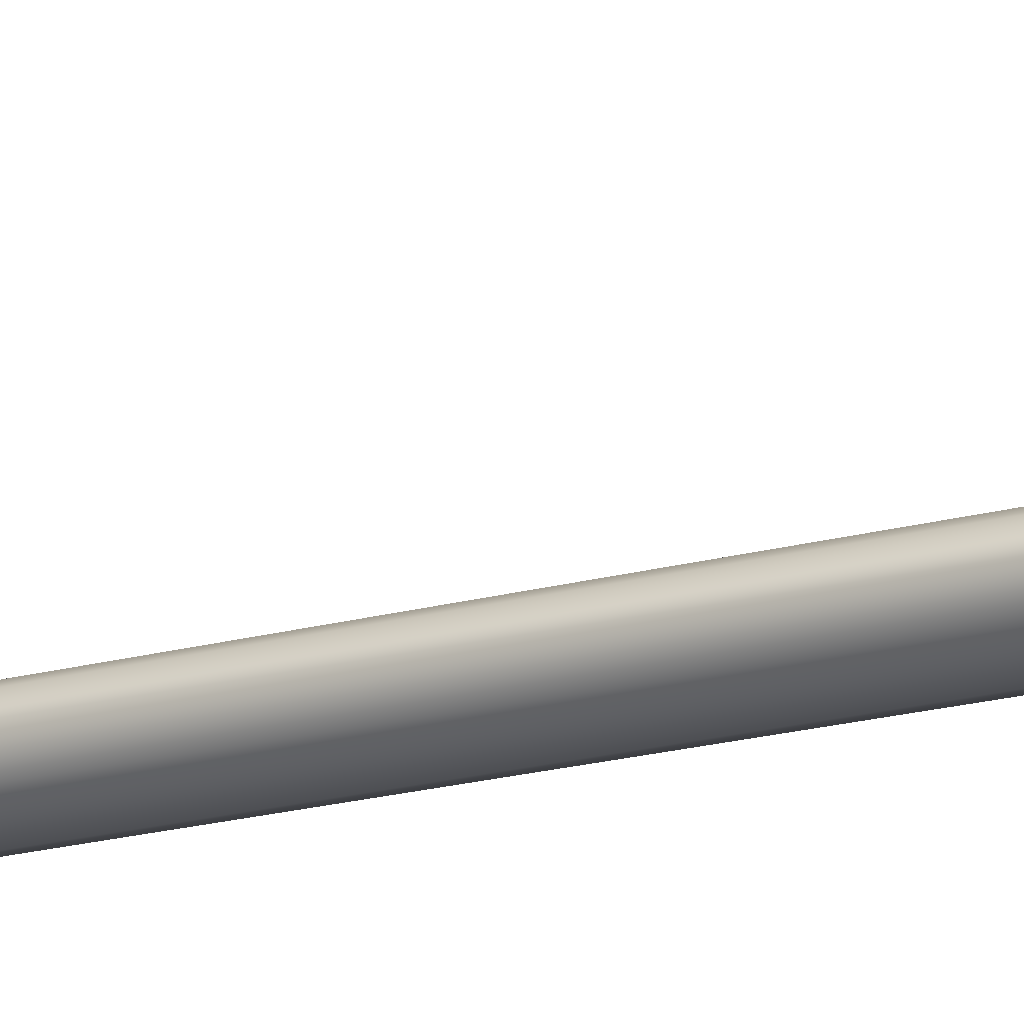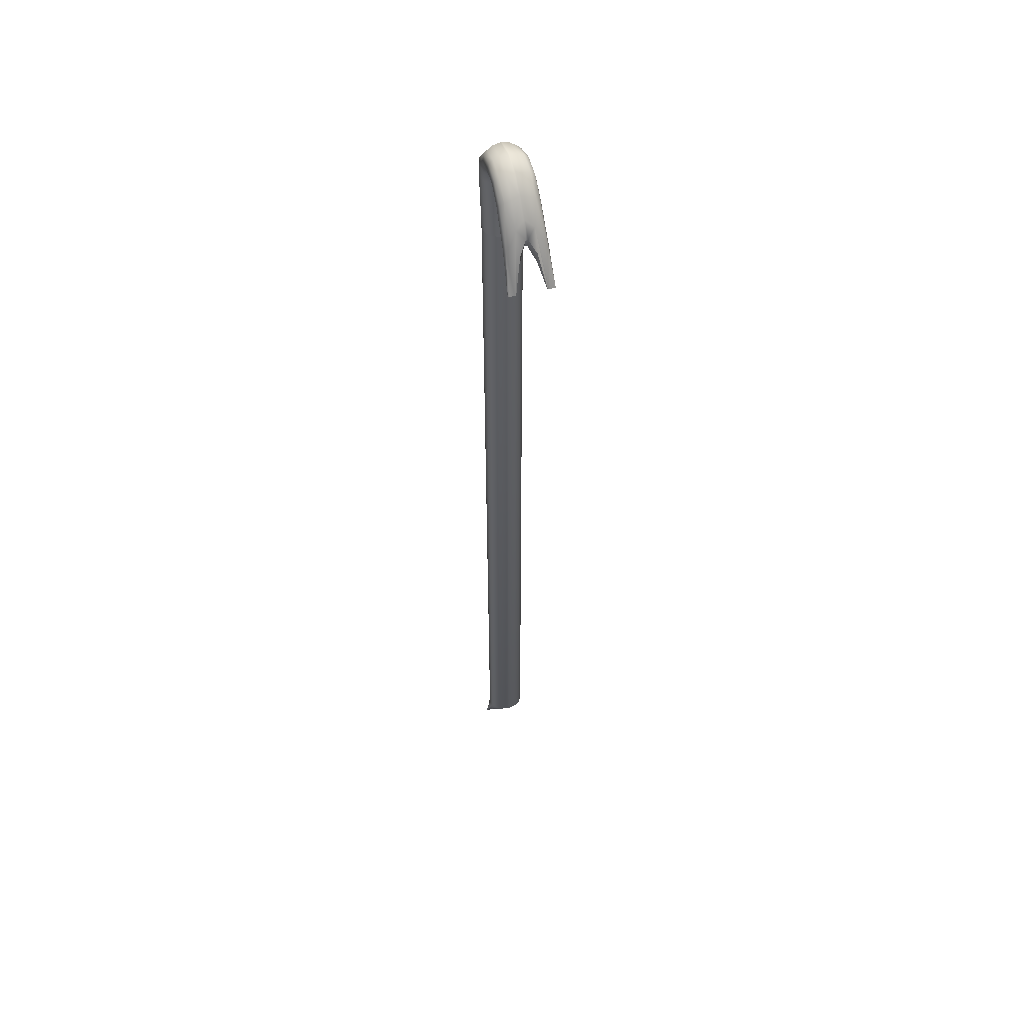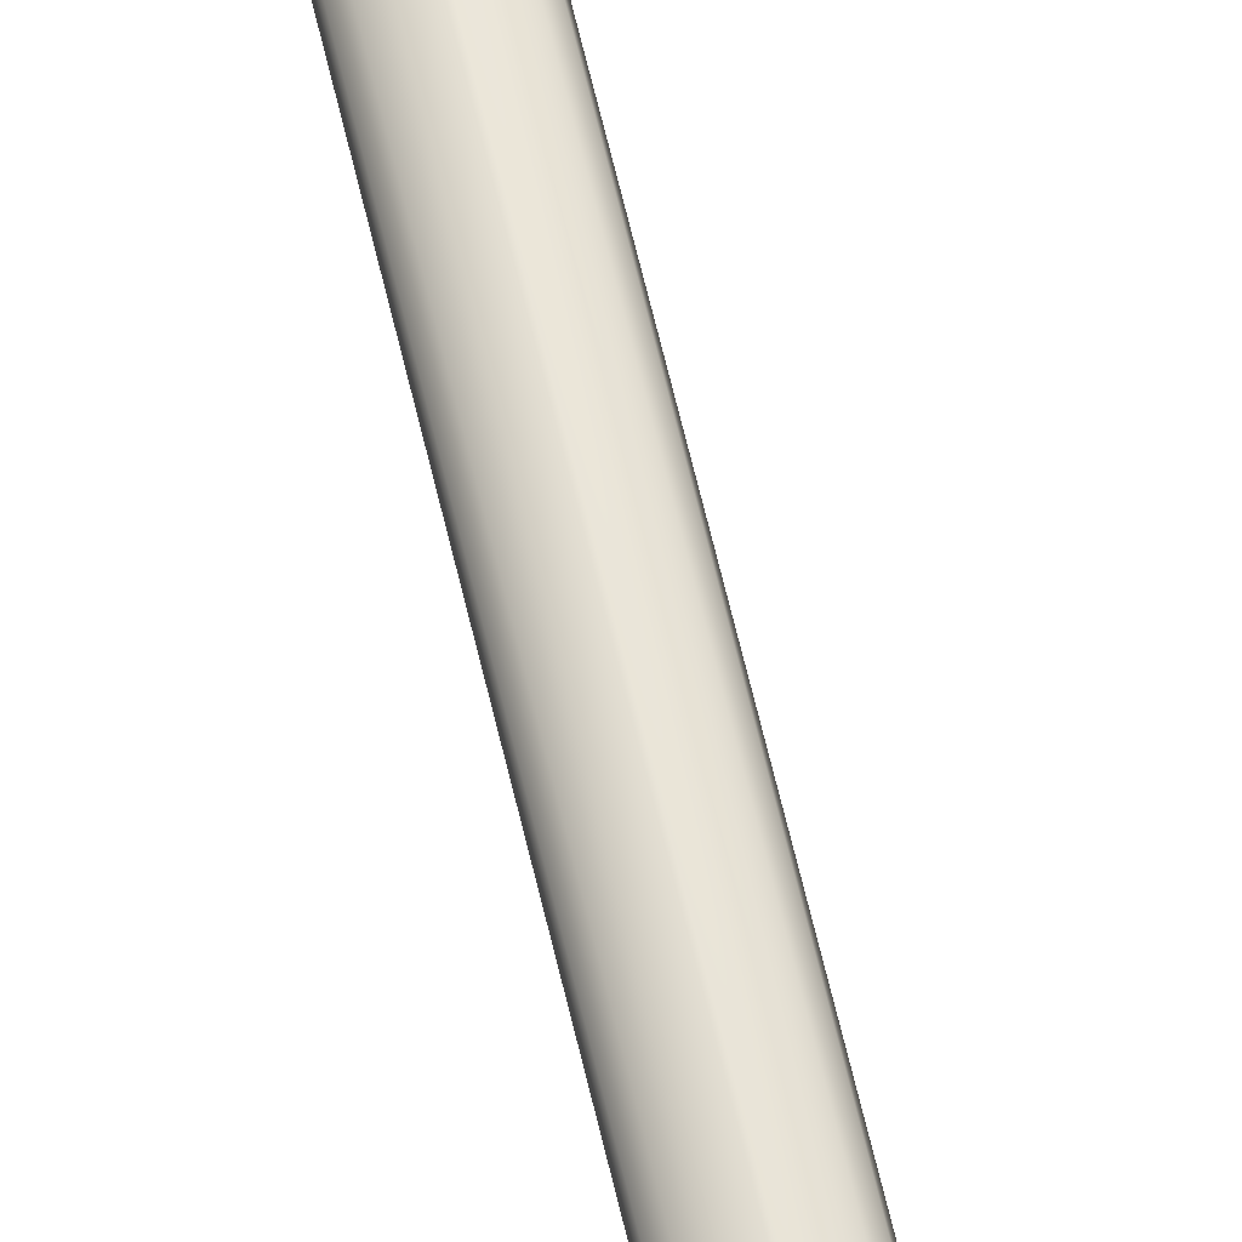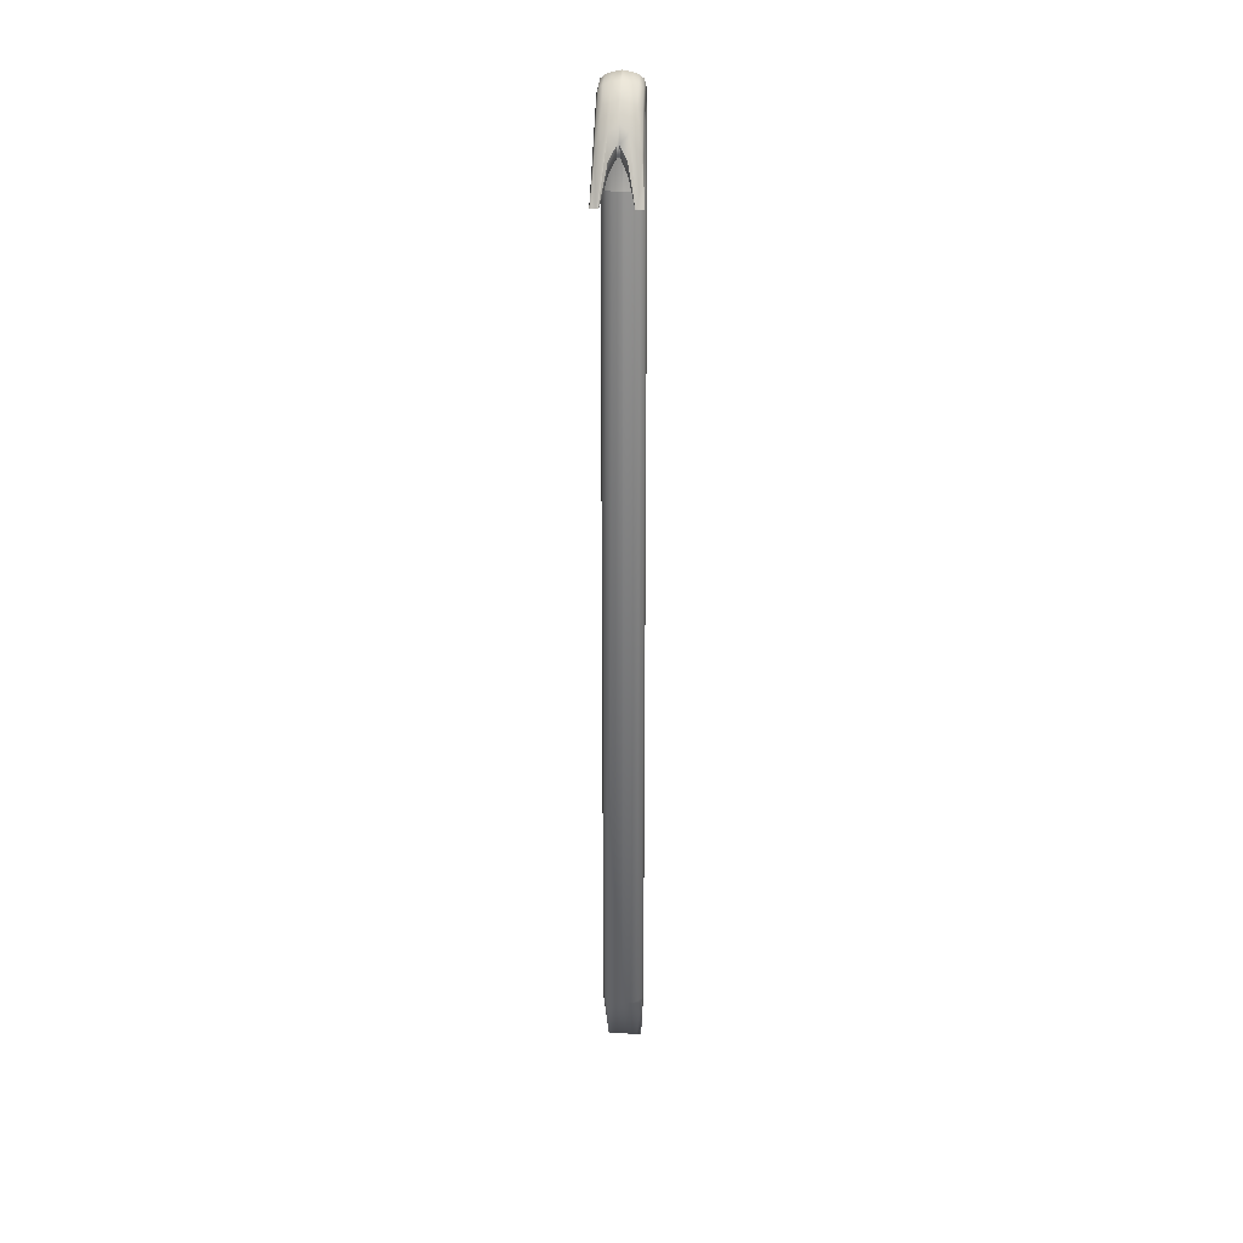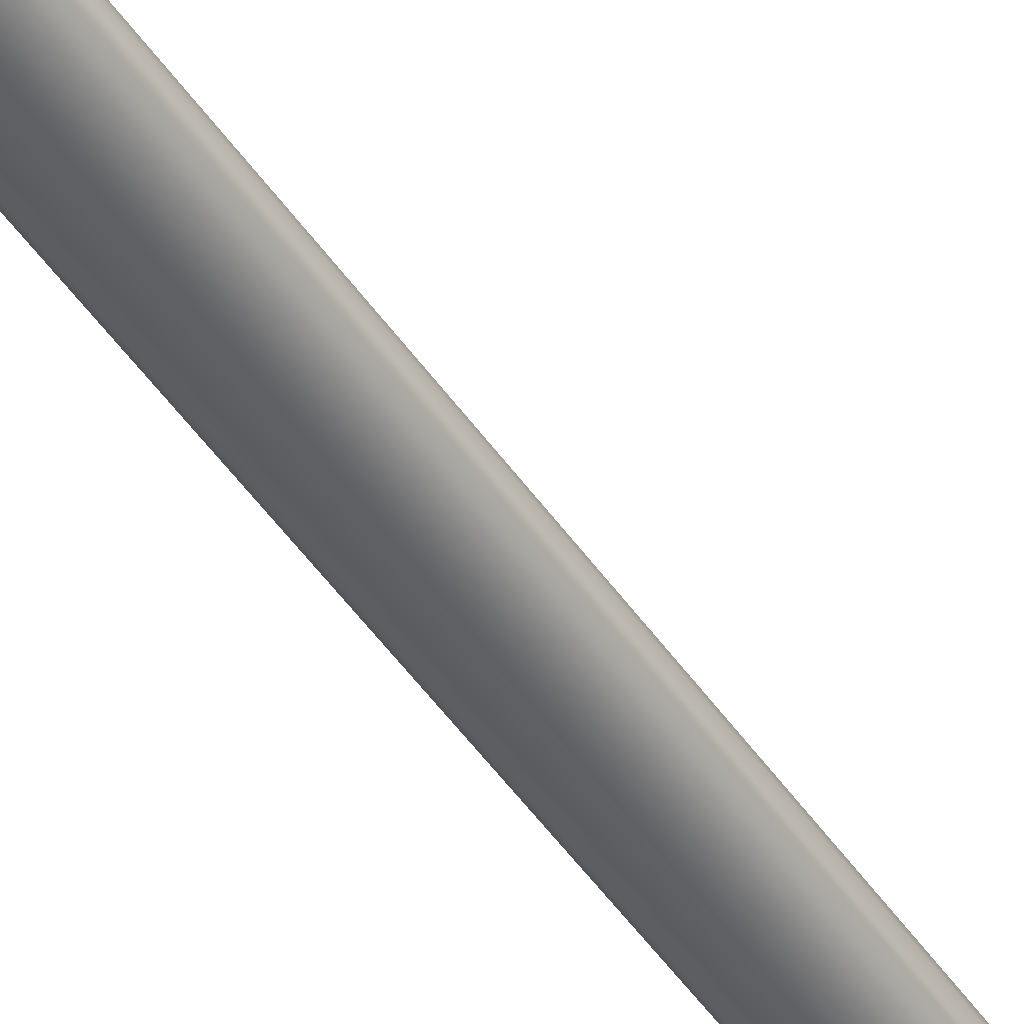
<metadata>
{"format":"obj","ext":"obj","renderer":"f3d","projection":"perspective","resolution":1024,"background":"white","views":[{"elev":-15.5,"azim":-57.1,"up":"+Z"},{"elev":50.6,"azim":-16.1,"up":"+Y"},{"elev":69.9,"azim":166.3,"up":"+Z"},{"elev":23.1,"azim":3.2,"up":"+Y"},{"elev":-48.7,"azim":33.0,"up":"+Z"}]}
</metadata>
<code>
v -0.0866 8.115 0.1552
v 0.1209 8.723 0.4219
v -0.6351 8.277 1.053
v 0.06438 6.936 1.886
v -0.08139 8.452 1.148
v 0.05311 6.937 1.886
v -0.2521 8.186 0.733
v -0.2602 7.654 1.278
v -0.5294 6.937 1.887
v 0.05584 6.936 1.886
v 0.1211 8.476 0.4317
v 0.2032 6.937 1.897
v -0.07893 6.886 0.2787
v -0.08617 8.252 0.2727
v -0.2507 8.505 1.133
v -0.2592 7.881 1.576
v -0.5214 8.406 1.147
v 0.2026 6.938 1.901
v 0.1087 7.977 -0.0699
v 0.1089 8.029 -0.3149
v -0.08601 8.067 -0.4896
v -0.08078 8.835 0.4207
v -0.528 6.937 1.891
v -0.6258 8.596 0.4287
v -0.5218 8.146 0.865
v -0.2497 8.277 0.438
v 0.1371 8.003 -0.1926
v 0.03178 7.954 0.03519
v 0.03178 8.052 -0.4203
v -0.2495 8.863 0.4205
v -0.5167 8.792 0.4233
v -0.517 8.375 0.4335
v -0.6126 8.267 -0.1535
v -0.249 8.101 0.1818
v -0.3977 8.737 0.8298
v -0.6032 8.64 0.7948
v -0.603 8.426 0.7143
v -0.249 8.388 -0.3831
v -0.5072 8.356 -0.3105
v -0.5069 8.151 0.08337
v -0.6274 6.882 -0.01252
v -0.2501 6.887 0.3045
v -0.3992 8.272 0.6488
v -0.5842 8.396 0.1712
v -0.5843 8.602 0.02711
v -0.2501 6.878 -0.3295
v -0.5182 6.879 -0.2359
v -0.5177 6.885 0.2113
v -0.07983 6.878 -0.3041
v 0.1379 7.626 1.412
v -0.3893 8.714 -0.0539
v -0.3994 7.408 1.657
v 0.1371 8.496 0.09912
v 0.04607 7.837 1.57
v 0.1223 6.881 -0.1325
v -0.6037 8.197 0.9621
v -0.08662 8.374 -0.3566
v 0.109 8.326 -0.2617
v -0.5236 7.634 1.293
v -0.4101 8.049 1.475
v -0.6501 7.68 1.488
v -0.6044 8.344 1.123
v -0.5718 6.938 1.884
v -0.3989 8.161 0.7758
v 0.1085 8.204 -0.02557
v -0.255 7.895 1.006
v -0.3957 7.444 1.445
v -0.3953 7.634 1.696
v -0.616 7.726 1.549
v -0.4113 7.785 1.112
v -0.2256 8.25 0.643
v 0.03182 8.311 0.2325
v -0.5234 7.837 1.57
v -0.6153 7.626 1.412
v 0.03153 8.653 -0.01325
v 0.1223 6.884 0.1075
v -0.06609 7.785 1.112
v -0.2259 8.737 -0.069
v 0.1386 7.726 1.549
v -0.08212 7.634 1.696
v -0.08167 7.444 1.445
v -0.2223 7.895 1.006
v -0.396 8.452 1.148
v -0.2259 8.229 0.2875
v -0.2259 8.762 0.8411
v -0.2542 8.174 1.401
v -0.07844 8.161 0.7758
v -0.2634 7.673 1.49
v -0.6514 6.936 1.885
v -0.2497 7.935 0.1304
v 0.127 8.344 1.123
v 0.1727 7.68 1.488
v -0.3894 7.94 0.1046
v -0.2497 8.072 -0.5153
v -0.5073 8.052 -0.4203
v -0.5073 7.954 0.03519
v -0.6126 8.003 -0.1926
v -0.3895 8.067 -0.4896
v -0.5844 8.029 -0.3149
v -0.5842 7.977 -0.0699
v -0.3893 8.252 0.2727
v -0.3968 6.886 0.2787
v -0.5966 8.476 0.4317
v -0.5964 8.723 0.4219
v -0.3947 8.835 0.4207
v -0.5981 6.881 -0.1325
v -0.5981 6.884 0.1075
v -0.2496 8.229 0.2875
v -0.395 8.305 0.4363
v -0.6326 8.535 0.7617
v -0.5225 8.332 0.6706
v -0.5226 8.699 0.8151
v -0.251 8.762 0.8411
v -0.2496 8.737 -0.069
v -0.507 8.653 -0.01325
v -0.5073 8.311 0.2325
v -0.2514 8.25 0.643
v -0.5839 8.204 -0.02557
v -0.5844 8.326 -0.2617
v -0.3889 8.374 -0.3566
v -0.6126 8.496 0.09912
v -0.3889 8.115 0.1552
v 0.04562 8.699 0.8151
v -0.06723 8.049 1.475
v 0.1578 8.277 1.053
v -0.6799 6.937 1.892
v 0.04625 7.634 1.293
v -0.5324 6.936 1.886
v -0.2253 8.186 0.733
v -0.2171 7.654 1.278
v -0.5578 6.937 1.885
v -0.5457 6.936 1.886
v -0.2258 8.072 -0.5153
v -0.6806 6.937 1.897
v -0.08604 7.94 0.1046
v -0.08051 8.305 0.4363
v -0.2267 8.505 1.133
v -0.2182 7.881 1.576
v 0.04406 8.406 1.147
v -0.68 6.938 1.901
v 0.1557 8.535 0.7616
v -0.2258 7.935 0.1304
v 0.1264 8.197 0.9621
v 0.0455 8.332 0.6706
v 0.04882 6.936 1.895
v 0.1503 8.596 0.4286
v 0.0444 8.146 0.865
v -0.2258 8.277 0.438
v -0.2139 7.673 1.49
v -0.07801 7.408 1.657
v -0.2231 8.174 1.401
v -0.226 8.863 0.4205
v 0.04118 8.792 0.4233
v 0.04153 8.375 0.4334
v 0.1371 8.267 -0.1535
v -0.2265 8.101 0.1818
v -0.07922 8.737 0.8298
v 0.1262 8.64 0.7948
v 0.126 8.426 0.7142
v -0.2265 8.388 -0.3831
v 0.03167 8.356 -0.3105
v 0.03137 8.151 0.08337
v 0.1517 6.882 -0.01252
v -0.2257 6.887 0.3045
v -0.07774 8.272 0.6488
v 0.1087 8.396 0.1712
v 0.1088 8.602 0.02711
v -0.2257 6.878 -0.3295
v 0.04249 6.879 -0.2359
v 0.04197 6.885 0.2113
v -0.08623 8.714 -0.0539
v -0.3959 6.878 -0.3041
v -0.6512 6.938 1.909
v -0.5763 6.943 1.91
v -0.5602 6.941 1.911
v -0.5449 6.939 1.913
v -0.5357 6.939 1.913
v -0.5297 6.939 1.912
v -0.5273 6.938 1.903
v 0.08145 6.935 1.888
v 0.1738 6.938 1.909
v 0.174 6.936 1.885
v 0.08939 6.941 1.91
v 0.05195 6.937 1.911
v -0.5261 6.937 1.899
v 0.2025 6.937 1.892
v 0.04872 6.937 1.899
v 0.05774 6.939 1.913
v 0.08097 6.94 1.911
v 0.04951 6.939 1.906
v 0.07138 6.936 1.886
v 0.06778 6.939 1.913
v -0.3719 -10.1 -0.6326
v -0.07856 -8.785 0.293
v -0.6276 -8.795 0.003252
v -0.2507 -8.784 0.3188
v -0.2504 -8.801 -0.3164
v -0.5203 -8.8 -0.2213
v -0.5204 -8.786 0.2234
v -0.07866 -8.801 -0.2906
v 0.1229 -8.798 -0.1183
v 0.1243 -8.789 0.1184
v -0.3972 -8.785 0.2929
v -0.5998 -8.798 -0.1167
v -0.5989 -8.79 0.1199
v 0.1519 -8.793 -0.001694
v -0.2253 -8.785 0.3185
v -0.2251 -8.801 -0.3164
v 0.04444 -8.8 -0.2214
v 0.04475 -8.786 0.2234
v -0.397 -8.801 -0.2906
v -0.1046 -10.1 -0.5882
v -0.5604 -10.1 -0.6068
v -0.2494 -10.1 -0.5858
v -0.2483 -10.12 -0.6166
v -0.472 -10.12 -0.6175
v -0.4762 -10.1 -0.5872
v -0.1046 -10.12 -0.6159
v 0.06137 -10.11 -0.6194
v 0.06416 -10.1 -0.5881
v -0.3721 -10.1 -0.5881
v -0.536 -10.11 -0.6209
v -0.5412 -10.1 -0.5886
v 0.084 -10.1 -0.6044
v -0.2269 -10.1 -0.587
v -0.2264 -10.11 -0.6172
v -0.002526 -10.12 -0.618
v -0.000784 -10.1 -0.5874
v -0.07893 6.886 0.2787
v -0.6274 6.882 -0.01252
v -0.2501 6.887 0.3045
v -0.2501 6.878 -0.3295
v -0.5182 6.879 -0.2359
v -0.5177 6.885 0.2113
v -0.07983 6.878 -0.3041
v 0.1223 6.881 -0.1325
v 0.1223 6.884 0.1075
v -0.3968 6.886 0.2787
v -0.5981 6.881 -0.1325
v -0.5981 6.884 0.1075
v 0.1517 6.882 -0.01252
v -0.2257 6.887 0.3045
v -0.2257 6.878 -0.3295
v 0.04249 6.879 -0.2359
v 0.04197 6.885 0.2113
v -0.3959 6.878 -0.3041
f 114 78 160
f 114 160 38
f 78 114 30
f 78 30 152
f 74 56 25
f 74 25 59
f 74 59 131 63
f 74 63 89
f 74 89 126
f 74 126 134 61
f 74 61 3
f 74 3 56
f 113 85 152
f 113 152 30
f 85 113 15
f 85 15 137
f 86 151 137
f 86 137 15
f 151 86 16
f 151 16 138
f 88 149 138
f 88 138 16
f 149 88 8
f 149 8 130
f 70 64 7
f 70 7 66
f 70 66 8
f 70 8 67
f 70 67 9 128
f 70 128 132
f 70 132 131 59
f 70 59 25
f 70 25 64
f 69 62 3
f 69 3 61
f 69 61 134 140
f 69 140 173
f 69 173 174
f 69 174 175 73
f 69 73 17
f 69 17 62
f 35 112 17
f 35 17 83
f 171 75 161
f 171 161 57
f 171 22 153
f 171 153 75
f 133 94 38
f 133 38 160
f 157 123 153
f 157 153 22
f 157 22 152
f 157 152 85
f 157 85 137
f 157 137 5
f 60 83 17
f 60 17 73
f 60 73 175 176
f 60 176 177
f 60 177 178 68
f 60 68 16
f 60 16 86
f 60 86 15
f 60 15 83
f 158 91 125
f 158 125 141
f 158 141 146
f 158 146 2
f 158 2 153
f 158 153 123
f 171 57 160
f 171 160 78
f 14 72 154
f 14 154 136
f 158 123 139
f 158 139 91
f 93 90 34
f 93 34 122
f 66 82 130
f 66 130 8
f 82 66 7
f 82 7 129
f 117 71 129
f 117 129 7
f 93 102 42
f 93 42 90
f 93 96 48
f 93 48 102
f 93 122 40
f 93 40 96
f 98 95 39
f 98 39 120
f 98 172 47
f 98 47 95
f 98 94 46
f 98 46 172
f 98 120 38
f 98 38 94
f 99 97 33
f 99 33 119
f 99 106 41
f 99 41 97
f 99 95 47
f 99 47 106
f 99 119 39
f 99 39 95
f 100 96 40
f 100 40 118
f 100 107 48
f 100 48 96
f 100 97 41
f 100 41 107
f 52 88 16
f 52 16 68
f 52 68 178 179
f 52 179 185
f 52 185 23
f 52 23 9 67
f 52 67 8
f 52 8 88
f 185 179 178 177 176 175 174 173 140 134 126 89 63 131 132 128 9 23
f 6 10 4 191 180 182 186 12 18 181 183 189 192 188 184 190 187 145
f 20 169 29
f 20 55 169
f 20 163 55
f 20 27 163
f 100 118 33
f 100 33 97
f 159 143 147
f 159 147 144
f 101 108 26
f 101 26 109
f 101 122 34
f 101 34 108
f 101 116 40
f 101 40 122
f 101 109 32
f 101 32 116
f 14 1 162
f 14 162 72
f 14 84 156
f 14 156 1
f 159 144 154
f 159 154 11
f 51 115 31
f 51 31 105
f 51 120 39
f 51 39 115
f 51 114 38
f 51 38 120
f 51 105 30
f 51 30 114
f 45 121 24
f 45 24 104
f 45 119 33
f 45 33 121
f 45 115 39
f 45 39 119
f 45 104 31
f 45 31 115
f 44 116 32
f 44 32 103
f 44 118 40
f 44 40 116
f 44 121 33
f 44 33 118
f 44 103 24
f 44 24 121
f 43 117 7
f 43 7 64
f 43 109 26
f 43 26 117
f 43 111 32
f 43 32 109
f 43 64 25
f 43 25 111
f 159 11 146
f 159 146 141
f 14 136 148
f 14 148 84
f 171 78 152
f 171 152 22
f 159 141 125
f 159 125 143
f 19 27 155
f 19 155 65
f 20 155 27
f 20 58 155
f 21 160 57
f 21 133 160
f 21 168 133
f 21 49 168
f 150 149 130
f 150 130 81
f 150 81 6 145
f 150 145 187
f 37 56 3
f 37 3 110
f 37 110 24
f 37 24 103
f 37 103 32
f 37 32 111
f 37 111 25
f 37 25 56
f 36 62 17
f 36 17 112
f 36 112 31
f 36 31 104
f 36 104 24
f 36 24 110
f 36 110 3
f 36 3 62
f 35 83 15
f 35 15 113
f 35 113 30
f 35 30 105
f 35 105 31
f 35 31 112
f 71 117 26
f 71 26 148
f 108 84 148
f 108 148 26
f 84 108 34
f 84 34 156
f 50 127 147
f 50 147 143
f 50 182 180
f 50 180 191 127
f 50 92 12 186
f 50 186 182
f 50 143 125
f 50 125 92
f 90 142 156
f 90 156 34
f 142 90 42
f 142 42 164
f 150 187 190
f 150 190 184 80
f 150 80 138
f 150 138 149
f 19 76 163
f 19 163 27
f 19 28 170
f 19 170 76
f 77 82 129
f 77 129 87
f 77 81 130
f 77 130 82
f 77 127 191 4
f 77 4 10
f 77 10 6 81
f 77 87 147
f 77 147 127
f 79 92 125
f 79 125 91
f 79 181 18
f 79 18 12 92
f 79 54 189 183
f 79 183 181
f 79 91 139
f 79 139 54
f 157 5 139
f 157 139 123
f 165 144 147
f 165 147 87
f 165 136 154
f 165 154 144
f 165 71 148
f 165 148 136
f 165 87 129
f 165 129 71
f 166 53 146
f 166 146 11
f 166 65 155
f 166 155 53
f 124 54 139
f 124 139 5
f 124 80 184 188
f 124 188 192
f 124 192 189 54
f 124 151 138
f 124 138 80
f 124 5 137
f 124 137 151
f 166 72 162
f 166 162 65
f 166 11 154
f 166 154 72
f 167 75 153
f 167 153 2
f 19 65 162
f 19 162 28
f 20 29 161
f 20 161 58
f 167 58 161
f 167 161 75
f 135 1 156
f 135 156 142
f 167 53 155
f 167 155 58
f 167 2 146
f 167 146 53
f 94 133 168
f 94 168 46
f 135 142 164
f 135 164 13
f 135 13 170
f 135 170 28
f 135 28 162
f 135 162 1
f 21 57 161
f 21 161 29
f 21 29 169
f 21 169 49
f 193 215 226
f 193 226 218
f 193 218 227
f 193 227 219
f 193 219 224
f 193 224 220
f 193 220 228
f 193 228 212
f 193 212 225
f 193 225 214
f 193 214 221
f 193 221 217
f 193 217 223
f 193 223 213
f 193 213 222
f 193 222 216
f 246 232 197
f 246 197 211
f 232 243 208
f 232 208 197
f 243 235 200
f 243 200 208
f 235 244 209
f 235 209 200
f 244 236 201
f 244 201 209
f 236 241 206
f 236 206 201
f 241 237 202
f 241 202 206
f 237 245 210
f 237 210 202
f 245 229 194
f 245 194 210
f 229 242 207
f 229 207 194
f 242 231 196
f 242 196 207
f 231 238 203
f 231 203 196
f 238 234 199
f 238 199 203
f 234 240 205
f 234 205 199
f 240 230 195
f 240 195 205
f 230 239 204
f 230 204 195
f 239 233 198
f 239 198 204
f 233 246 211
f 233 211 198
f 211 197 215
f 211 215 193
f 197 208 226
f 197 226 215
f 208 200 218
f 208 218 226
f 200 209 227
f 200 227 218
f 209 201 219
f 209 219 227
f 201 206 224
f 201 224 219
f 206 202 220
f 206 220 224
f 202 210 228
f 202 228 220
f 210 194 212
f 210 212 228
f 194 207 225
f 194 225 212
f 207 196 214
f 207 214 225
f 196 203 221
f 196 221 214
f 203 199 217
f 203 217 221
f 199 205 223
f 199 223 217
f 205 195 213
f 205 213 223
f 195 204 222
f 195 222 213
f 204 198 216
f 204 216 222
f 198 211 193
f 198 193 216

</code>
